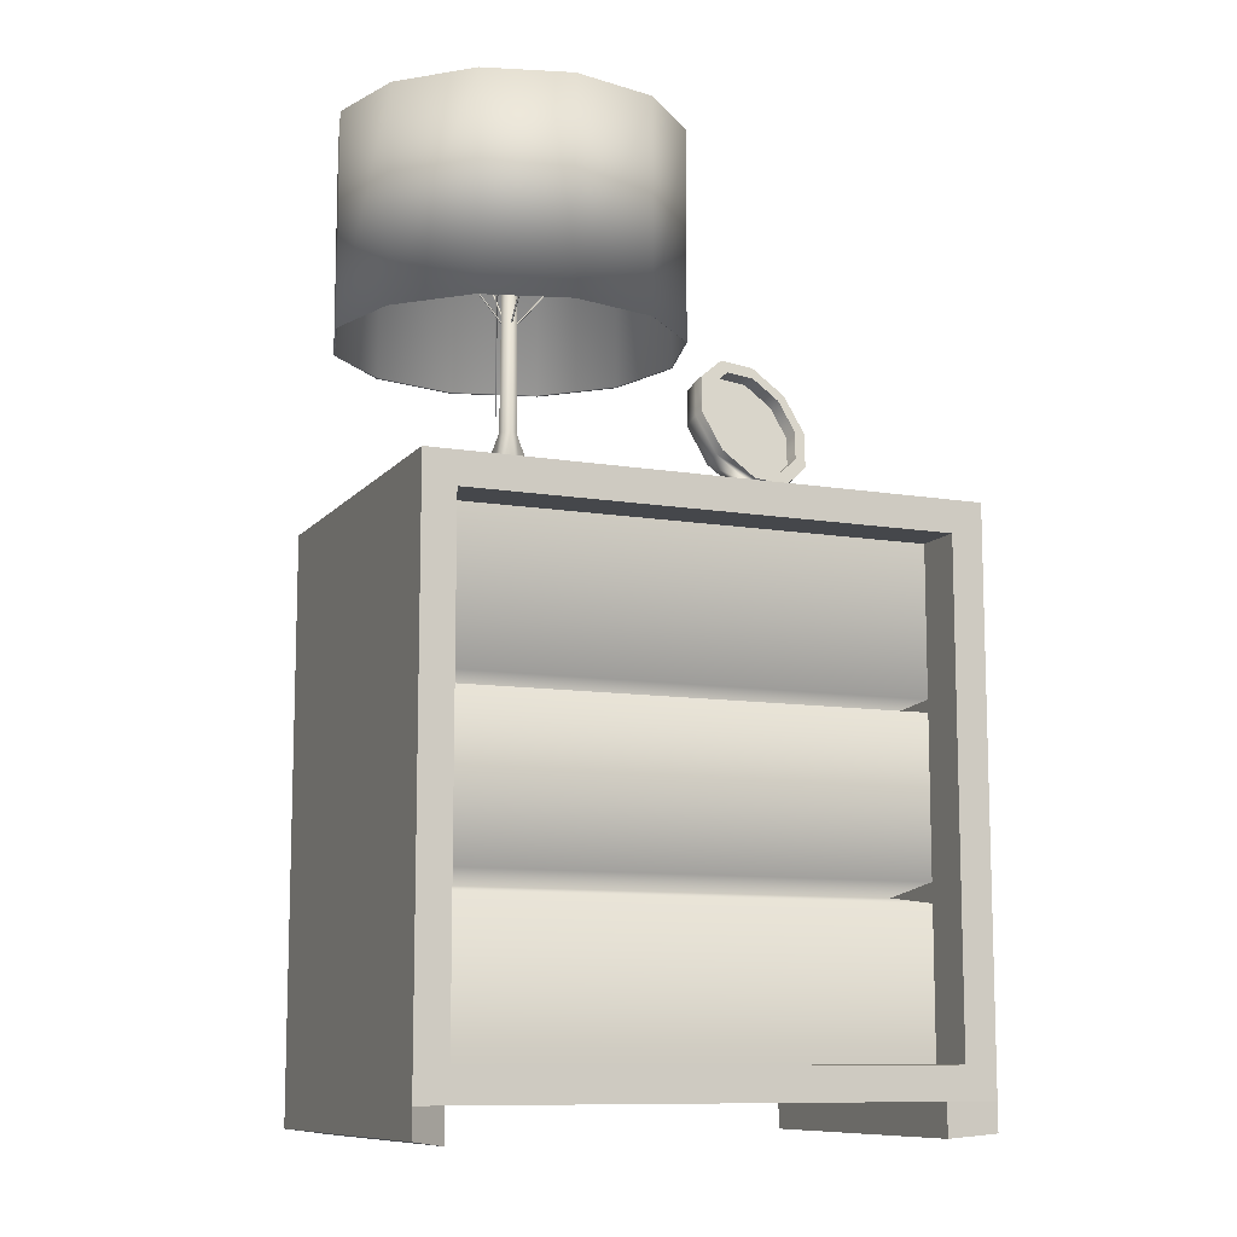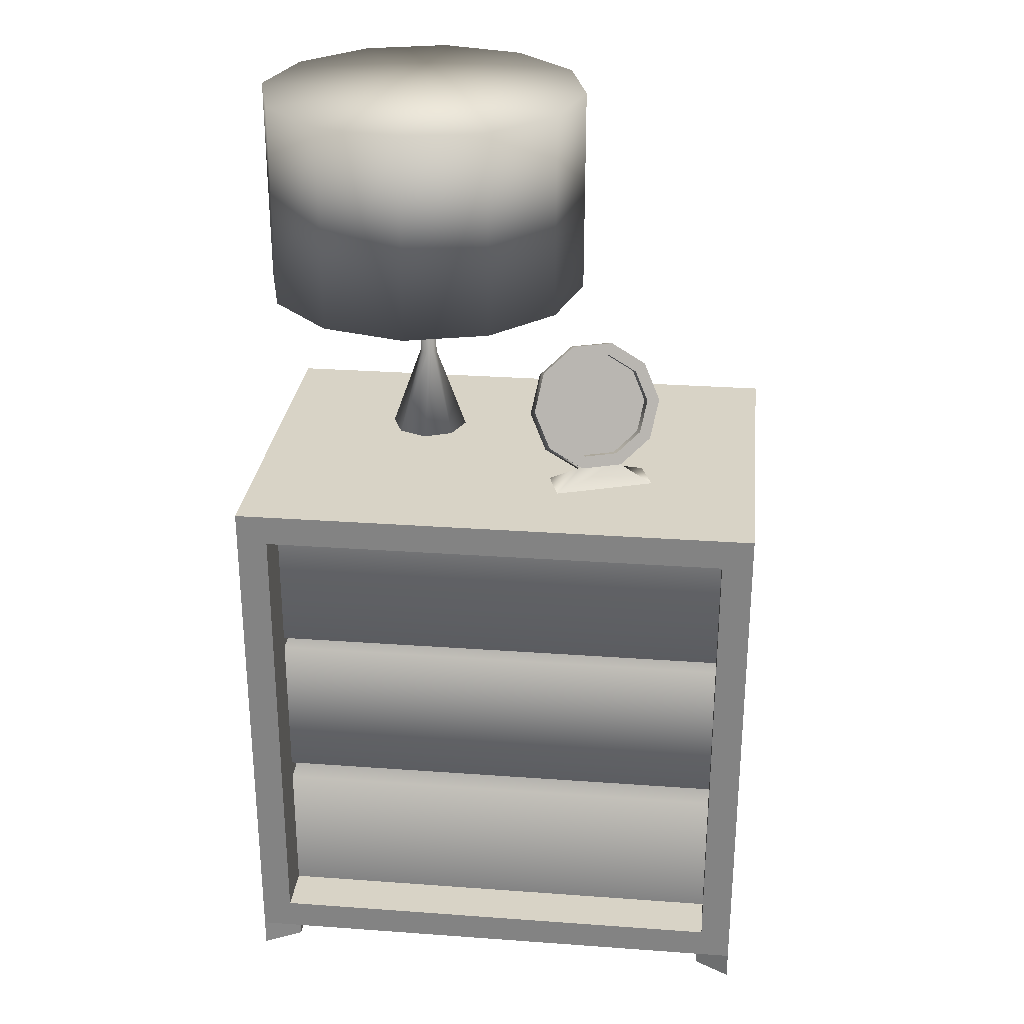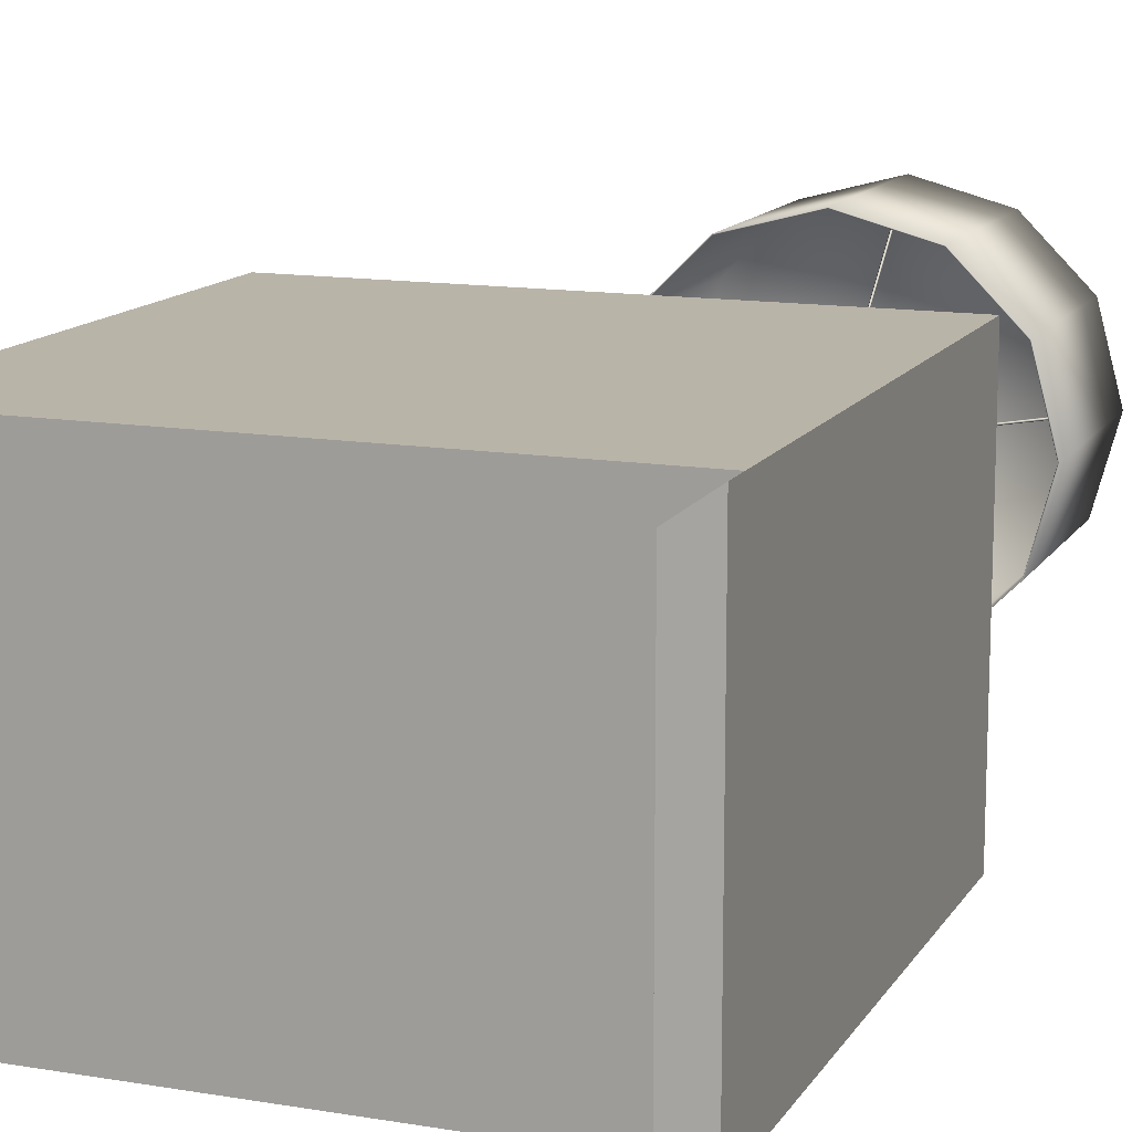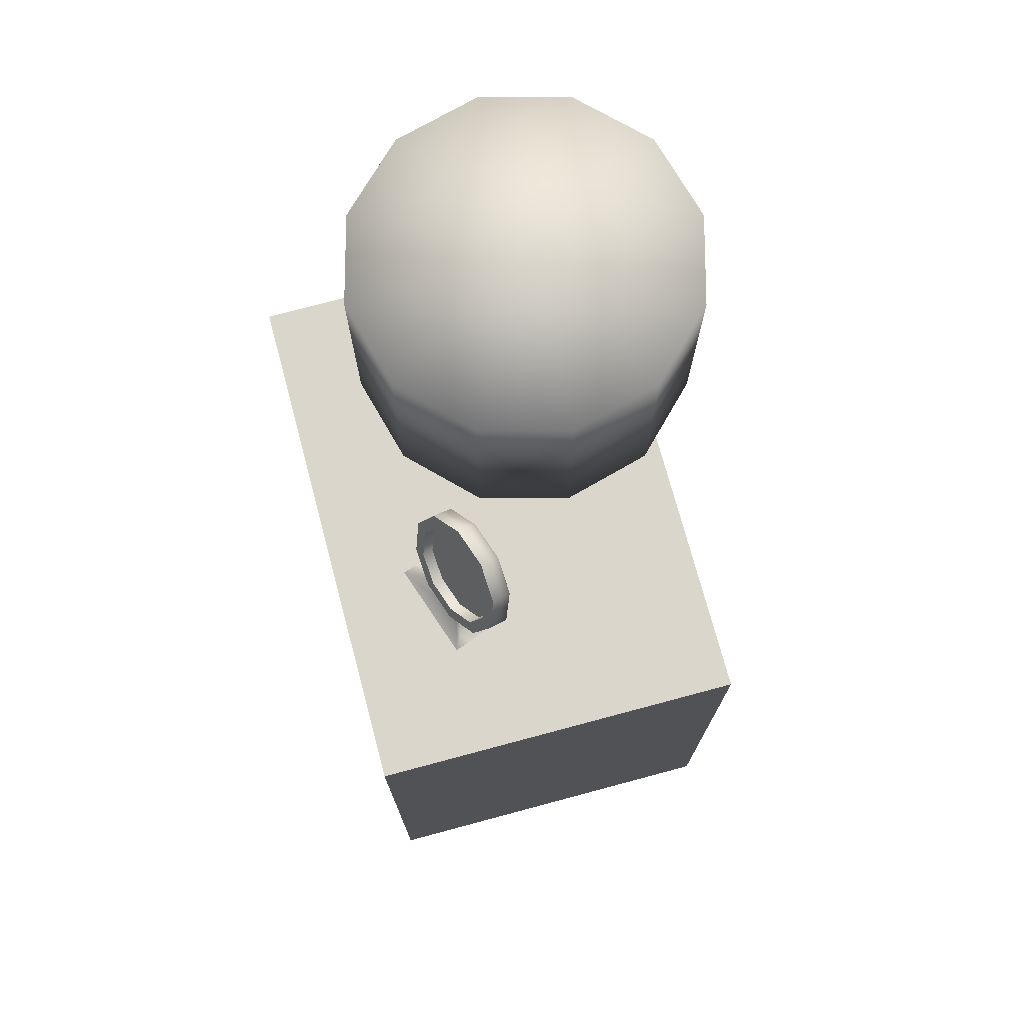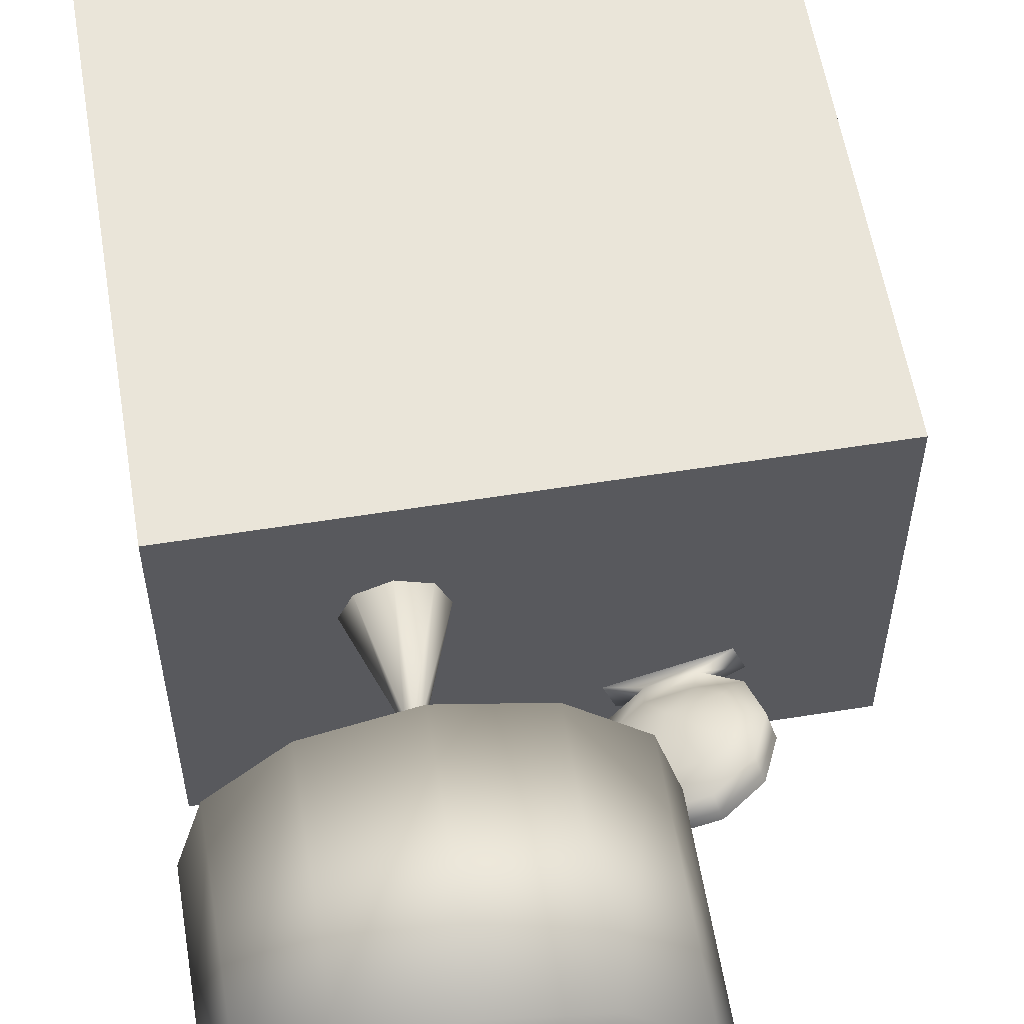
<metadata>
{"format":"obj","ext":"obj","renderer":"f3d","projection":"perspective","resolution":1024,"background":"white","views":[{"elev":-10.3,"azim":157.1,"up":"+Y"},{"elev":28.0,"azim":-173.7,"up":"+Y"},{"elev":13.2,"azim":20.8,"up":"+Z"},{"elev":73.9,"azim":-105.0,"up":"+Y"},{"elev":57.8,"azim":170.6,"up":"+Z"}]}
</metadata>
<code>
g default
v -134.4 -233.6 495.2
v -49.29 -233.6 495.2
v -134.4 -148.6 495.2
v -49.29 -148.6 495.2
v -134.4 -148.6 434.9
v -49.29 -148.6 434.9
v -134.4 -233.6 434.9
v -49.29 -233.6 434.9
v -129.4 -153.5 434.9
v -54.25 -153.5 434.9
v -54.25 -228.7 434.9
v -129.4 -228.7 434.9
v -129.4 -153.5 442.8
v -54.25 -153.5 442.8
v -54.25 -228.7 442.8
v -129.4 -228.7 442.8
v -128.7 -233.6 438.9
v -54.96 -233.6 438.9
v -54.96 -233.6 491.2
v -128.7 -233.6 491.2
v -49.29 -238 434.9
v -49.29 -238 495.2
v -54.96 -238.8 491.2
v -54.96 -238.8 438.9
v -134.4 -238 434.9
v -134.4 -238 495.2
v -128.7 -238.8 438.9
v -128.7 -238.8 491.2
v -54.25 -177.5 434.9
v -54.25 -177.5 455
v -129.4 -177.5 455
v -129.4 -177.5 434.9
v -134.4 -175.7 434.9
v -134.4 -175.7 495.2
v -49.29 -175.7 495.2
v -49.29 -175.7 434.9
v -54.25 -204.5 455
v -129.4 -204.5 455
v -129.4 -204.5 434.9
v -134.4 -206.3 434.9
v -134.4 -206.3 495.2
v -49.29 -206.3 495.2
v -49.29 -206.3 434.9
v -54.25 -204.5 434.9
v -54.25 -178.5 434.9
v -49.29 -176.8 434.9
v -49.29 -176.8 495.2
v -134.4 -176.8 495.2
v -134.4 -176.8 434.9
v -129.4 -178.5 434.9
v -129.4 -178.5 442.8
v -54.25 -178.5 442.8
v -54.25 -176.6 442.8
v -129.4 -176.6 442.8
v -129.4 -176.6 434.9
v -134.4 -174.7 434.9
v -134.4 -174.7 495.2
v -49.29 -174.7 495.2
v -49.29 -174.7 434.9
v -54.25 -176.6 434.9
v -54.25 -206 442.8
v -54.25 -206 434.9
v -49.29 -208 434.9
v -49.29 -208 495.2
v -134.4 -208 495.2
v -134.4 -208 434.9
v -129.4 -206 434.9
v -129.4 -206 442.8
v -129.4 -203 442.8
v -129.4 -203 434.9
v -134.4 -204.5 434.9
v -134.4 -204.5 495.2
v -49.29 -204.5 495.2
v -49.29 -204.5 434.9
v -54.25 -203 434.9
v -54.25 -203 442.8
g NightStand
f 57 58 4 3
f 3 4 6 5
f 13 14 53 54
f 17 18 19 20
f 58 59 6 4
f 56 57 3 5
f 5 6 10 9
f 6 59 60 10
f 8 7 12 11
f 56 5 9 55
f 9 10 14 13
f 10 60 53 14
f 11 12 16 15
f 55 9 13 54
f 7 8 18 17
f 21 22 23 24
f 2 1 20 19
f 26 25 27 28
f 8 2 22 21
f 2 19 23 22
f 19 18 24 23
f 18 8 21 24
f 1 7 25 26
f 7 17 27 25
f 17 20 28 27
f 20 1 26 28
f 52 45 75 76
f 51 52 76 69
f 70 50 51 69
f 71 49 50 70
f 71 72 48 49
f 72 73 47 48
f 73 74 46 47
f 45 46 74 75
f 68 61 15 16
f 12 67 68 16
f 7 66 67 12
f 7 1 65 66
f 1 2 64 65
f 2 8 63 64
f 62 63 8 11
f 61 62 11 15
f 29 36 46 45
f 47 46 36 35
f 48 47 35 34
f 49 48 34 33
f 50 49 33 32
f 51 50 32 31
f 31 30 52 51
f 29 45 52 30
f 54 53 30 31
f 32 55 54 31
f 33 56 55 32
f 33 34 57 56
f 34 35 58 57
f 35 36 59 58
f 60 59 36 29
f 53 60 29 30
f 37 44 62 61
f 44 43 63 62
f 64 63 43 42
f 65 64 42 41
f 66 65 41 40
f 67 66 40 39
f 68 67 39 38
f 38 37 61 68
f 39 70 69 38
f 40 71 70 39
f 40 41 72 71
f 41 42 73 72
f 42 43 74 73
f 75 74 43 44
f 76 75 44 37
f 69 76 37 38
g default
v -100.3 -140.2 455.7
v -103.6 -142.4 456
v -109.4 -142.4 458
v -112.2 -140.1 459.7
v -112.9 -136.5 461.3
v -111.3 -133 462.1
v -108 -130.8 461.8
v -102.2 -130.9 459.8
v -99.44 -133.1 458.1
v -98.71 -136.7 456.5
v -98.9 -142.3 452.5
v -104.4 -146 453
v -110.6 -145.9 455.1
v -115.3 -142.2 458
v -116.5 -136.2 460.7
v -113.8 -130.3 462
v -108.3 -126.6 461.5
v -102.1 -126.7 459.4
v -97.46 -130.4 456.4
v -96.24 -136.4 453.8
v -99.47 -141.1 450.7
v -105 -144.7 451.2
v -111.3 -144.6 453.3
v -115.9 -140.9 456.3
v -117.1 -135 458.9
v -114.5 -129 460.2
v -108.9 -125.4 459.7
v -102.7 -125.4 457.6
v -98.02 -129.2 454.6
v -96.8 -135.1 452
v -99.88 -140.6 449.5
v -105.4 -144.2 450
v -111.7 -144.2 452.1
v -116.3 -140.5 455
v -117.5 -134.5 457.7
v -114.9 -128.6 459
v -109.4 -124.9 458.5
v -103.1 -125 456.3
v -98.43 -128.7 453.4
v -97.22 -134.7 450.8
v -105.2 -138.1 460.8
v -101.3 -139.5 450.4
v -105.8 -142.4 450.8
v -110.9 -142.4 452.5
v -114.6 -139.3 454.9
v -115.6 -134.5 457
v -113.4 -129.7 458.1
v -109 -126.8 457.7
v -103.9 -126.8 455.9
v -100.1 -129.8 453.5
v -99.16 -134.7 451.4
v -100.7 -140.1 452.1
v -105.2 -143 452.5
v -106.8 -135.2 455.9
v -110.3 -143 454.2
v -114 -140 456.6
v -115 -135.1 458.7
v -112.9 -130.3 459.8
v -108.4 -127.4 459.3
v -103.3 -127.5 457.6
v -99.57 -130.5 455.2
v -98.59 -135.3 453.1
v -99.74 -147.4 451.9
v -115.1 -147.2 457.1
v -116.9 -147.4 451.9
v -101.4 -147.5 446.6
g Alarm
f 77 78 88 87
f 78 79 89 88
f 79 80 90 89
f 80 81 91 90
f 81 82 92 91
f 82 83 93 92
f 83 84 94 93
f 84 85 95 94
f 85 86 96 95
f 86 77 87 96
f 87 88 98 97
f 139 140 141 142
f 89 90 100 99
f 90 91 101 100
f 91 92 102 101
f 92 93 103 102
f 93 94 104 103
f 94 95 105 104
f 95 96 106 105
f 96 87 97 106
f 97 98 108 107
f 98 99 109 108
f 99 100 110 109
f 100 101 111 110
f 101 102 112 111
f 102 103 113 112
f 103 104 114 113
f 104 105 115 114
f 105 106 116 115
f 106 97 107 116
f 78 77 117
f 79 78 117
f 80 79 117
f 81 80 117
f 82 81 117
f 83 82 117
f 84 83 117
f 85 84 117
f 86 85 117
f 77 86 117
f 128 129 130
f 129 131 130
f 131 132 130
f 132 133 130
f 133 134 130
f 134 135 130
f 135 136 130
f 136 137 130
f 137 138 130
f 138 128 130
f 107 108 119 118
f 108 109 120 119
f 109 110 121 120
f 110 111 122 121
f 111 112 123 122
f 112 113 124 123
f 113 114 125 124
f 114 115 126 125
f 115 116 127 126
f 116 107 118 127
f 118 119 129 128
f 119 120 131 129
f 120 121 132 131
f 121 122 133 132
f 122 123 134 133
f 123 124 135 134
f 124 125 136 135
f 125 126 137 136
f 126 127 138 137
f 127 118 128 138
f 88 89 140 139
f 89 99 141 140
f 99 98 142 141
f 98 88 139 142
g default
v -75.89 -150.2 474.5
v -72.81 -150.2 471.5
v -71.54 -150.2 474.5
v -72.81 -150.2 477.6
v -75.89 -150.2 478.9
v -78.97 -150.2 477.6
v -80.25 -150.2 474.5
v -78.97 -150.2 471.5
v -71.23 -148.9 469.9
v -75.89 -148.9 468
v -69.3 -148.9 474.5
v -71.23 -148.9 479.2
v -75.89 -148.9 481.1
v -80.55 -148.9 479.2
v -82.48 -148.9 474.5
v -80.55 -148.9 469.9
v -75.89 -134.6 473.1
v -48.79 -87.43 474.5
v -75.08 -117.6 474.5
v -48.72 -87.58 474.3
v -74.93 -117.7 474.4
v -74.88 -134.6 473.5
v -74.46 -134.6 474.5
v -74.88 -134.6 475.6
v -75.89 -134.6 476
v -76.91 -134.6 475.6
v -77.33 -134.6 474.5
v -76.91 -134.6 473.5
v -75.89 -100.5 474.5
v -75.89 -150.2 470.2
v -77.1 -108.3 474.5
v -76.74 -108.3 475.4
v -75.89 -108.3 475.8
v -75.04 -108.3 475.4
v -74.69 -108.3 474.5
v -48.65 -87.75 474.5
v -74.79 -117.7 474.5
v -48.72 -87.58 474.7
v -74.93 -117.7 474.7
v -75.89 -87.3 474.5
v -75.89 -107 473.1
v -76.93 -107 473.5
v -77.36 -107 474.5
v -76.93 -107 475.6
v -75.89 -107 476
v -74.86 -107 475.6
v -74.43 -107 474.5
v -74.86 -107 473.5
v -75.89 -105.4 472.9
v -77.06 -105.4 473.4
v -77.55 -105.4 474.5
v -77.06 -105.4 475.7
v -75.89 -105.4 476.2
v -74.72 -105.4 475.7
v -74.24 -105.4 474.5
v -74.72 -105.4 473.4
v -75.89 -103 473.3
v -76.8 -103 473.6
v -77.17 -103 474.5
v -76.8 -103 475.5
v -75.89 -103 475.8
v -74.99 -103 475.5
v -74.61 -103 474.5
v -74.99 -103 473.6
v -76.7 -107.8 473.7
v -75.89 -107.8 473.4
v -77.04 -107.8 474.5
v -76.7 -107.8 475.4
v -75.89 -107.8 475.7
v -75.08 -107.8 475.4
v -74.75 -107.8 474.5
v -75.08 -107.8 473.7
v -76.67 -109.1 473.8
v -75.89 -109.1 473.5
v -76.99 -109.1 474.5
v -76.67 -109.1 475.3
v -75.89 -109.1 475.6
v -75.12 -109.1 475.3
v -74.8 -109.1 474.5
v -75.12 -109.1 473.8
v -75.89 -108.3 473.3
v -76.74 -108.3 473.7
v -75.04 -108.3 473.7
v -75.89 -108.3 473.6
v -76.58 -108.3 473.9
v -76.86 -108.3 474.5
v -76.58 -108.3 475.2
v -75.89 -108.3 475.5
v -75.21 -108.3 475.2
v -74.92 -108.3 474.5
v -75.21 -108.3 473.9
v -75.89 -121.3 447.2
v -89.55 -121.3 450.9
v -99.54 -121.3 460.9
v -103.2 -121.3 474.5
v -99.54 -121.3 488.2
v -89.55 -121.3 498.2
v -75.89 -121.3 501.9
v -62.24 -121.3 498.2
v -52.24 -121.3 488.2
v -48.58 -121.3 474.5
v -52.24 -121.3 460.9
v -62.24 -121.3 450.9
v -75.89 -87.3 447.2
v -89.55 -87.3 450.9
v -99.54 -87.3 460.9
v -103.2 -87.3 474.5
v -99.54 -87.3 488.2
v -89.55 -87.3 498.2
v -75.89 -87.3 501.9
v -62.24 -87.3 498.2
v -52.24 -87.3 488.2
v -48.58 -87.3 474.5
v -52.24 -87.3 460.9
v -62.24 -87.3 450.9
v -75.89 -87.43 447.4
v -75.89 -117.6 473.7
v -76.09 -87.58 447.4
v -76.04 -117.7 473.6
v -75.89 -87.75 447.3
v -75.89 -117.7 473.4
v -75.69 -87.58 447.4
v -75.74 -117.7 473.6
v -103 -87.43 474.5
v -76.71 -117.6 474.5
v -103.1 -87.58 474.7
v -76.85 -117.7 474.7
v -103.1 -87.75 474.5
v -77 -117.7 474.5
v -103.1 -87.58 474.3
v -76.85 -117.7 474.4
v -75.89 -87.43 501.6
v -75.89 -117.6 475.4
v -75.69 -87.58 501.7
v -75.74 -117.7 475.5
v -75.89 -87.75 501.8
v -75.89 -117.7 475.7
v -76.09 -87.58 501.7
v -76.04 -117.7 475.5
v -75.89 -87.42 474.5
v -75.89 -121.2 447.4
v -89.45 -121.2 451.1
v -99.38 -121.2 461
v -103 -121.2 474.5
v -99.38 -121.2 488.1
v -89.45 -121.2 498
v -75.89 -121.2 501.7
v -62.33 -121.2 498
v -52.41 -121.2 488.1
v -48.78 -121.2 474.5
v -52.41 -121.2 461
v -62.33 -121.2 451.1
v -75.89 -87.42 447.4
v -89.45 -87.42 451.1
v -99.38 -87.42 461
v -103 -87.42 474.5
v -99.38 -87.42 488.1
v -89.45 -87.42 498
v -75.89 -87.42 501.7
v -62.33 -87.42 498
v -52.41 -87.42 488.1
v -48.78 -87.42 474.5
v -52.41 -87.42 461
v -62.33 -87.42 451.1
v -75.72 -110.9 480.1
v -75.86 -130.5 480.2
v -75.7 -110.9 480.3
v -75.86 -130.5 480.4
v -75.95 -110.9 480.3
v -76.06 -130.5 480.4
v -75.97 -110.9 480
v -76.06 -130.5 480.2
v -75.95 -111.4 480.3
v -75.97 -111.3 480
v -75.72 -111.3 480.1
v -75.7 -111.3 480.3
v -75.72 -110.9 475.2
v -75.97 -110.9 475.1
v -75.97 -111.3 475.1
v -75.72 -111.3 475.2
g table_lamp4
f 172 152 151 144
f 151 153 145 144
f 148 149 143
f 153 154 146 145
f 154 155 147 146
f 155 156 148 147
f 156 157 149 148
f 157 158 150 149
f 159 164 151 152
f 151 164 165 153
f 165 166 154 153
f 166 167 155 154
f 167 168 156 155
f 168 169 157 156
f 169 170 158 157
f 226 233 225 223
f 174 168 167 175
f 173 169 168 174
f 225 164 159 223
f 177 165 164 225
f 253 182 252
f 180 181 179 178
f 247 182 246
f 250 182 249
f 255 182 254
f 254 182 253
f 256 182 255
f 162 178 179 163
f 160 161 181 180
f 162 163 161 160
f 189 188 212 213
f 190 189 213 214
f 188 187 211 212
f 187 186 210 211
f 186 185 209 210
f 185 184 207 209
f 184 183 208 207
f 191 198 190 183
f 198 197 189 190
f 197 196 188 189
f 196 195 187 188
f 195 194 186 187
f 194 193 185 186
f 193 192 184 185
f 192 191 183 184
f 199 206 198 191
f 206 205 197 198
f 205 204 196 197
f 204 203 195 196
f 203 202 194 195
f 202 201 193 194
f 201 200 192 193
f 200 199 191 192
f 171 206 199
f 206 171 205
f 171 204 205
f 171 203 204
f 171 202 203
f 171 201 202
f 171 200 201
f 216 208 214 222
f 222 214 213 221
f 221 213 212 220
f 220 212 211 219
f 219 211 210 218
f 218 210 209 217
f 217 209 207 215
f 215 207 208 216
f 176 166 165 177
f 232 231 176 177
f 224 170 169 173
f 223 159 170 224
f 233 232 177 225
f 175 167 166 176
f 227 226 223 224
f 231 230 175 176
f 230 229 174 175
f 229 228 173 174
f 228 227 224 173
f 158 152 172 150
f 145 146 143
f 146 147 143
f 150 172 143
f 144 145 143
f 147 148 143
f 149 150 143
f 172 144 143
f 208 183 190 214
f 170 159 152 158
f 245 234 246 257
f 244 245 257 256
f 243 244 256 255
f 242 243 255 254
f 241 242 254 253
f 240 241 253 252
f 239 240 252 251
f 238 239 251 250
f 237 238 250 249
f 236 237 249 248
f 235 236 248 247
f 234 235 247 246
f 252 182 251
f 257 182 256
f 251 182 250
f 246 182 257
f 248 182 247
f 249 182 248
f 264 265 263 262
f 260 262 263 261
f 258 259 265 264
f 260 261 259 258
f 272 273 271 270
f 268 270 271 269
f 266 267 273 272
f 268 269 267 266
f 280 281 279 278
f 276 278 279 277
f 274 275 281 280
f 276 277 275 274
f 302 301 282
f 296 295 282
f 299 298 282
f 304 303 282
f 303 302 282
f 305 304 282
f 294 306 295 283
f 293 305 306 294
f 292 304 305 293
f 291 303 304 292
f 290 302 303 291
f 289 301 302 290
f 288 300 301 289
f 287 299 300 288
f 286 298 299 287
f 285 297 298 286
f 284 296 297 285
f 283 295 296 284
f 301 300 282
f 306 305 282
f 300 299 282
f 295 306 282
f 297 296 282
f 298 297 282
f 234 245 294 283
f 245 244 293 294
f 244 243 292 293
f 243 242 291 292
f 242 241 290 291
f 241 240 289 290
f 240 239 288 289
f 239 238 287 288
f 238 237 286 287
f 237 236 285 286
f 236 235 284 285
f 235 234 283 284
f 316 314 312 315
f 318 315 312 310
f 317 308 314 316
f 318 310 308 317
f 313 316 315 311
f 309 311 315 318
f 317 316 321 322
f 309 318 317 307
f 314 308 310 312
f 307 317 322 319
f 316 313 320 321
f 313 307 319 320
f 311 309 307 313
f 171 199 200

</code>
